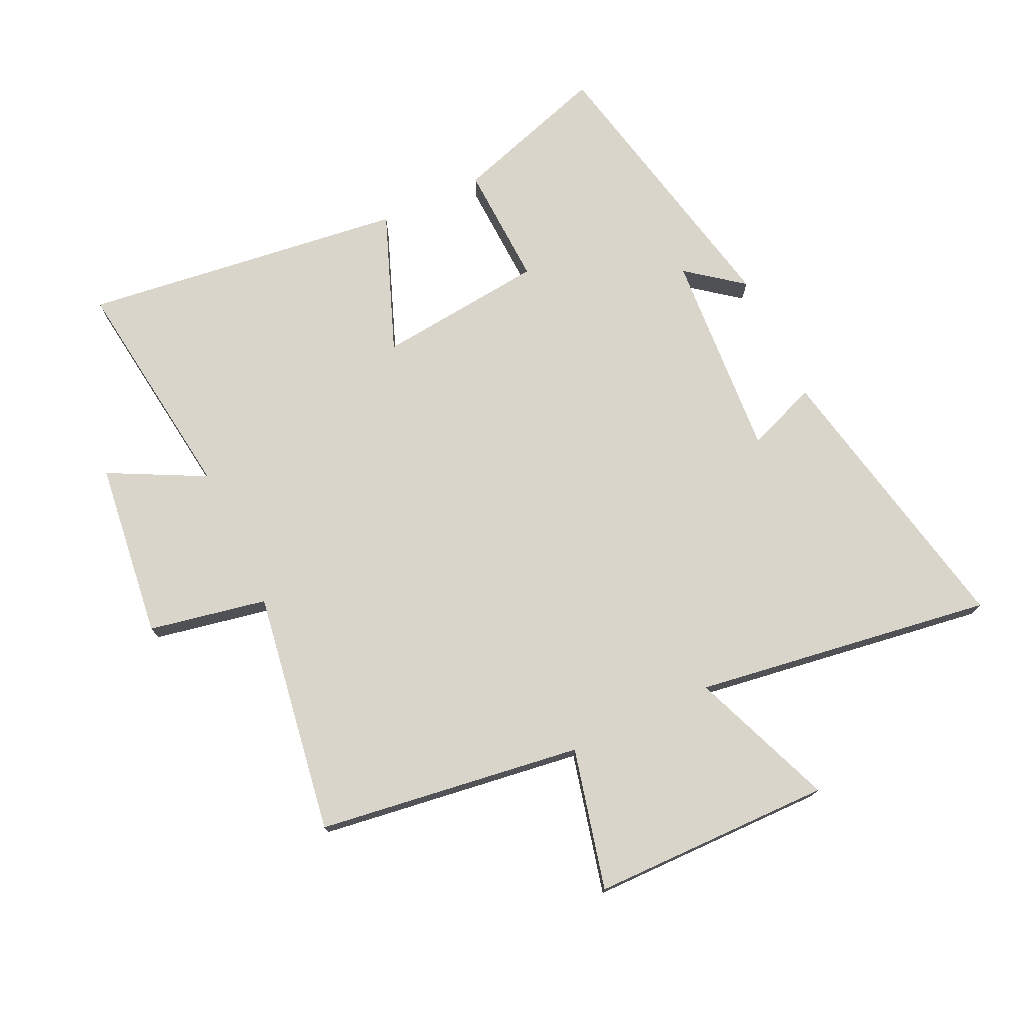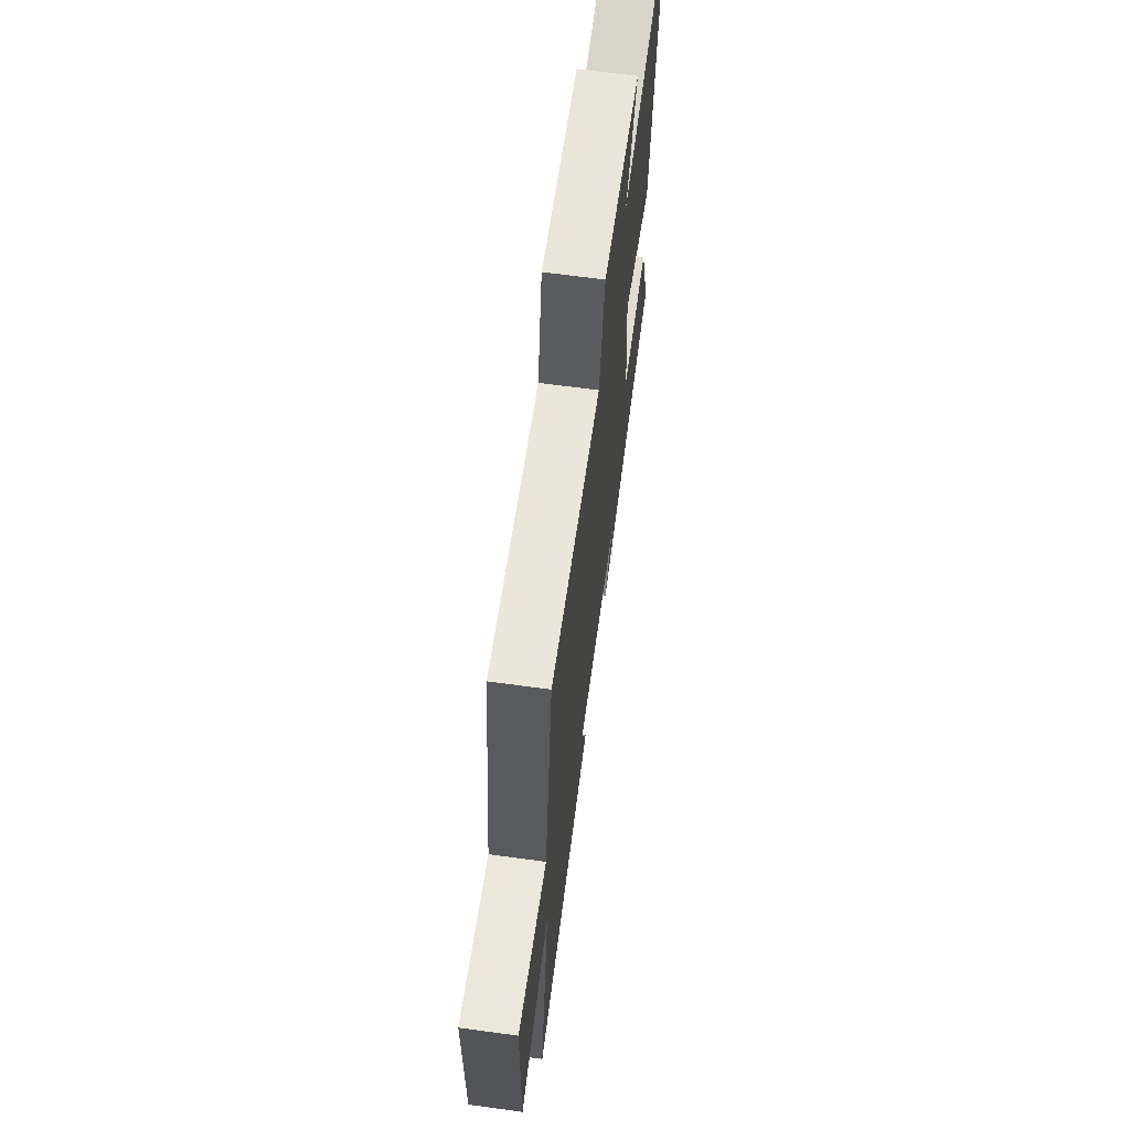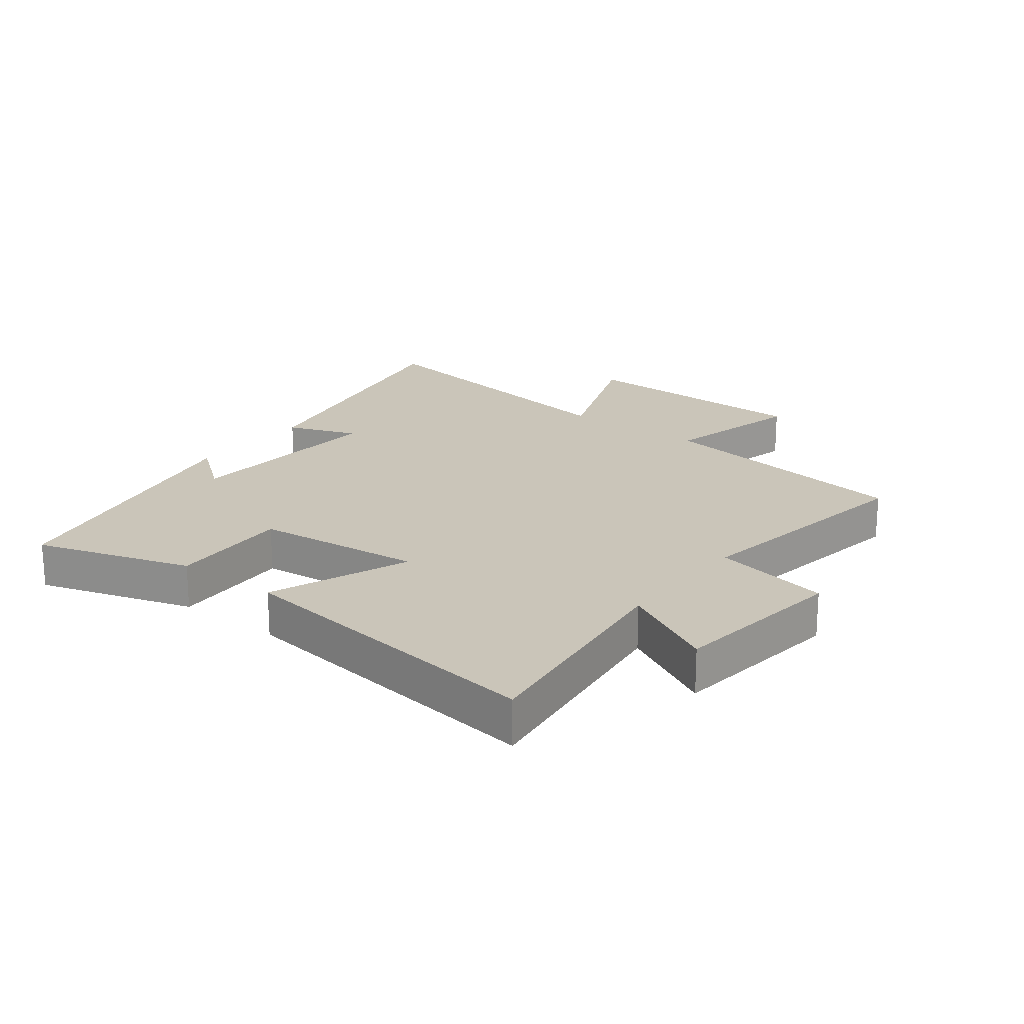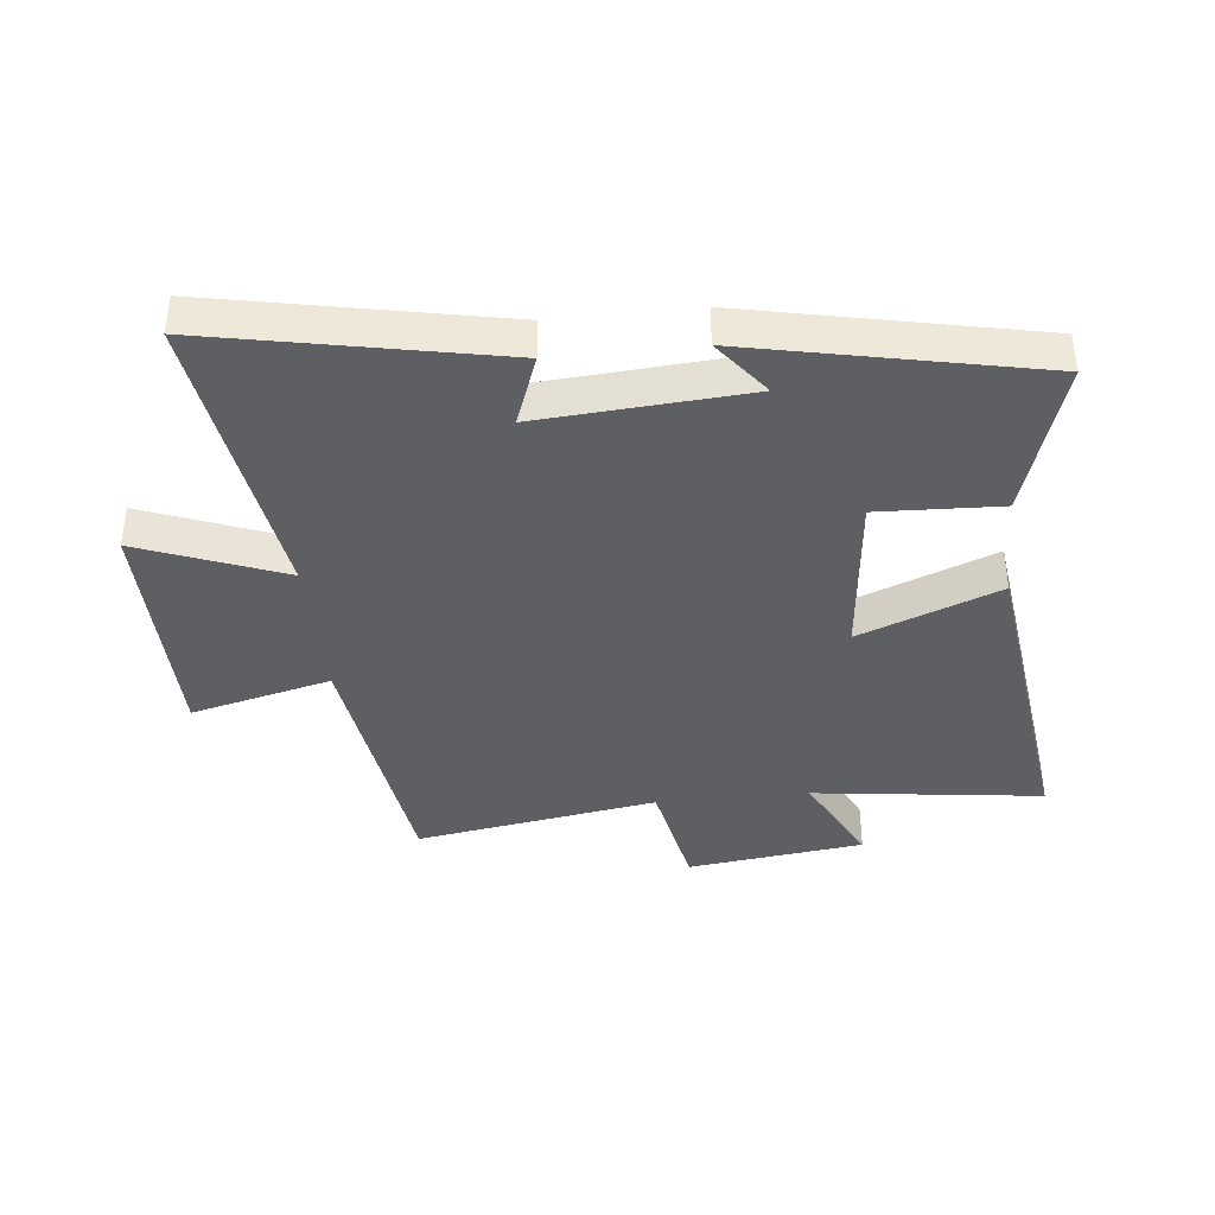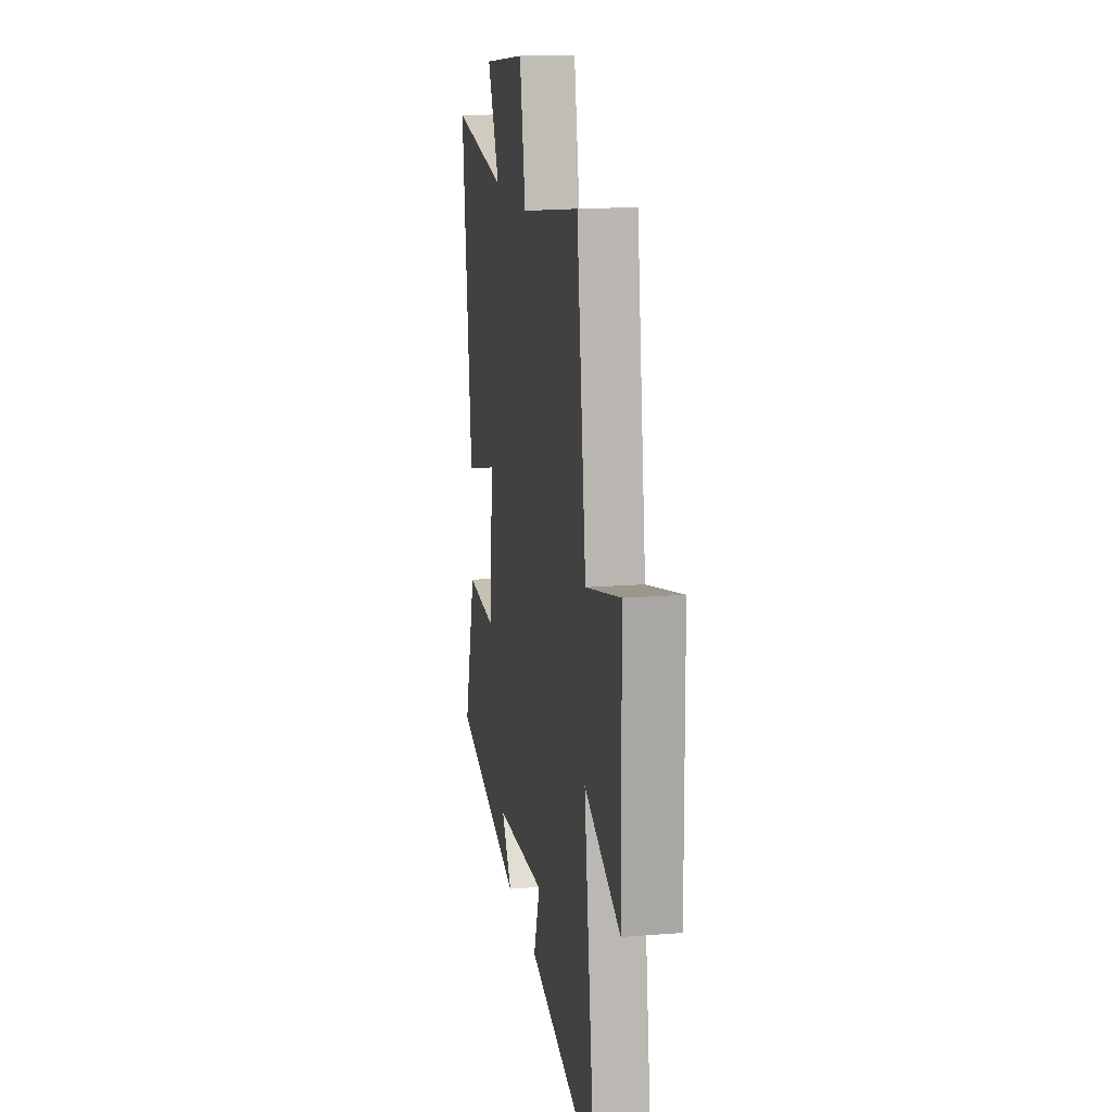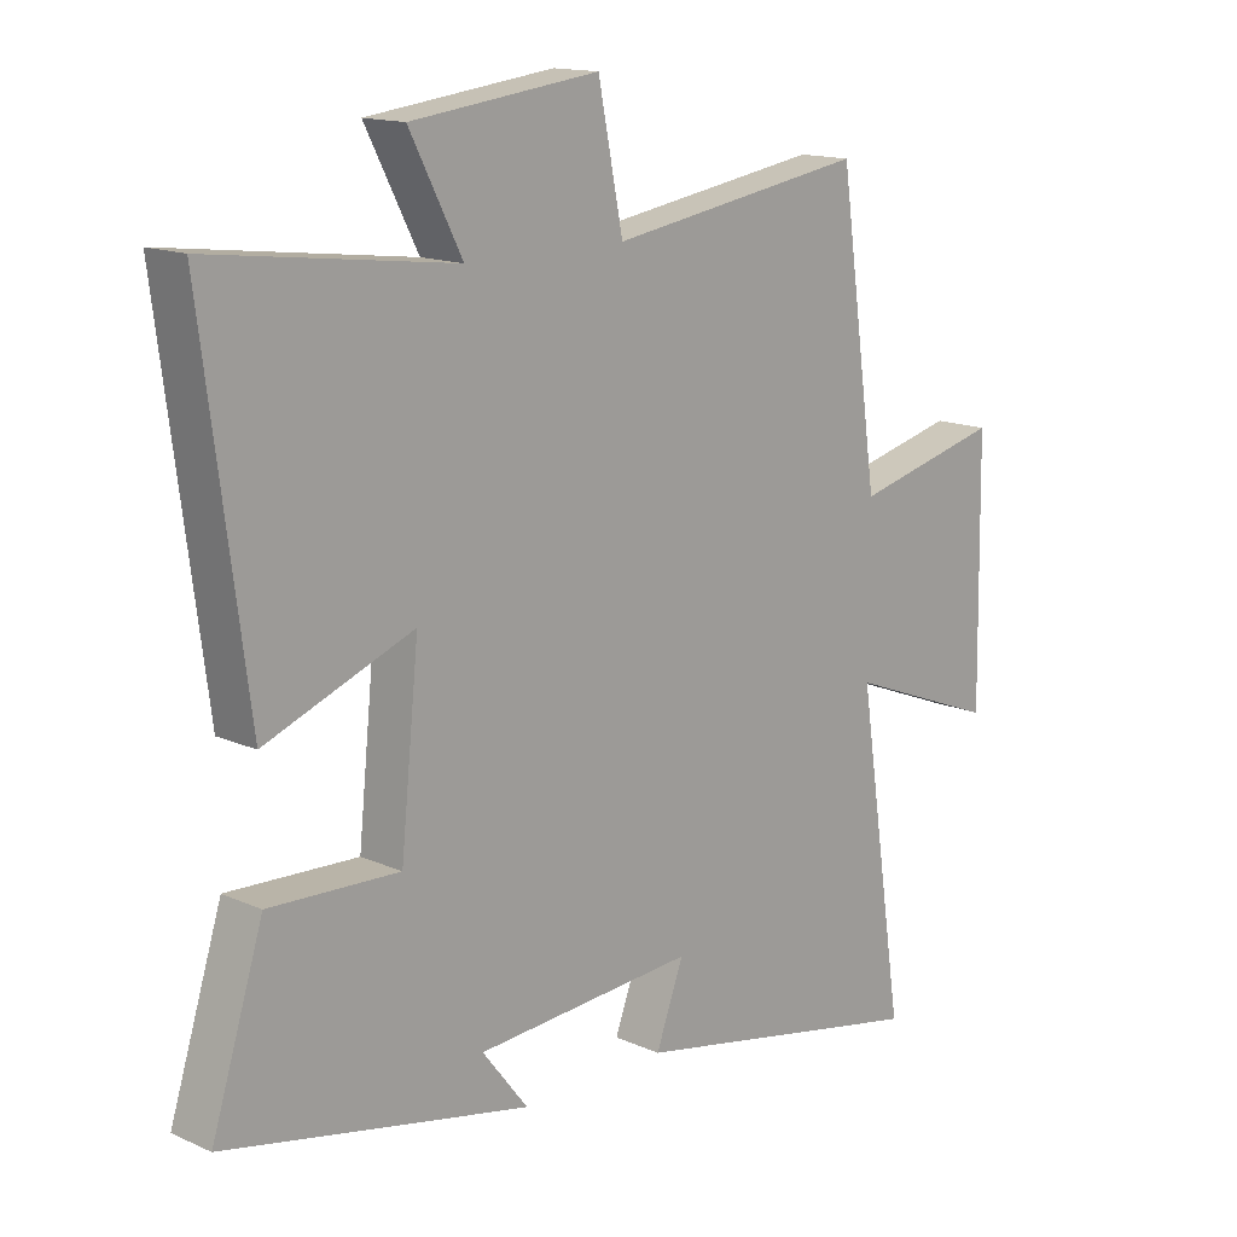
<metadata>
{"format":"obj","ext":"obj","renderer":"f3d","projection":"perspective","resolution":1024,"background":"white","views":[{"elev":74.7,"azim":64.6,"up":"+Y"},{"elev":66.9,"azim":97.8,"up":"+Z"},{"elev":20.6,"azim":-52.4,"up":"+Y"},{"elev":-39.5,"azim":-174.0,"up":"+Y"},{"elev":16.2,"azim":80.7,"up":"+Z"},{"elev":14.7,"azim":-46.1,"up":"+Z"}]}
</metadata>
<code>
v -0.579 0.07 -0.403
v -0.5 0.07 -0.152
v -0.302 0.07 -0.16
v -0.274 0.07 0.112
v -0.5 0.07 0.024
v -0.568 0.07 0.547
v -0.197 0.07 0.5
v -0.277 0.07 0.655
v 0.009 0.07 0.691
v 0.047 0.07 0.5
v 0.439 0.07 0.563
v 0.5 0.07 0.135
v 0.727 0.07 0.191
v 0.733 0.07 -0.199
v 0.5 0.07 -0.109
v 0.573 0.07 -0.592
v 0.11 0.07 -0.5
v 0.152 0.07 -0.386
v -0.184 0.07 -0.41
v -0.114 0.07 -0.5
v -0.579 0 -0.403
v -0.5 0 -0.152
v -0.302 0 -0.16
v -0.274 0 0.112
v -0.5 0 0.024
v -0.568 0 0.547
v -0.197 0 0.5
v -0.277 0 0.655
v 0.009 0 0.691
v 0.047 0 0.5
v 0.439 0 0.563
v 0.5 0 0.135
v 0.727 0 0.191
v 0.733 0 -0.199
v 0.5 0 -0.109
v 0.573 0 -0.592
v 0.11 0 -0.5
v 0.152 0 -0.386
v -0.184 0 -0.41
v -0.114 0 -0.5
f 19 20 1 2
f 18 19 2 3
f 15 16 17 18
f 15 18 3 4
f 12 13 14 15
f 10 11 12 15
f 10 15 4
f 7 8 9 10
f 7 10 4 5
f 5 6 7
f 22 21 40 39
f 23 22 39 38
f 38 37 36 35
f 24 23 38 35
f 35 34 33 32
f 35 32 31 30
f 24 35 30
f 30 29 28 27
f 25 24 30 27
f 27 26 25
f 1 21 22 2
f 2 22 23 3
f 3 23 24 4
f 4 24 25 5
f 5 25 26 6
f 6 26 27 7
f 7 27 28 8
f 8 28 29 9
f 9 29 30 10
f 10 30 31 11
f 11 31 32 12
f 12 32 33 13
f 13 33 34 14
f 14 34 35 15
f 15 35 36 16
f 16 36 37 17
f 17 37 38 18
f 18 38 39 19
f 19 39 40 20
f 20 40 21 1

</code>
